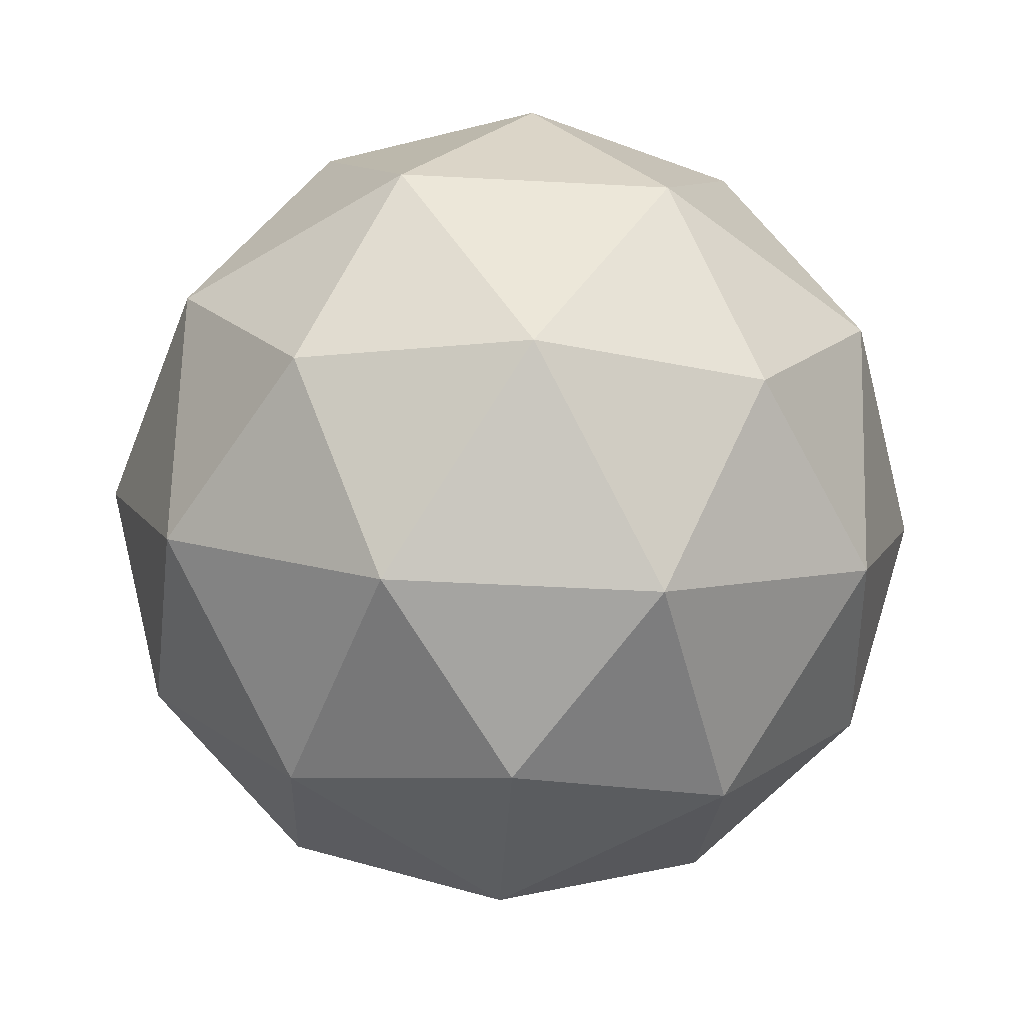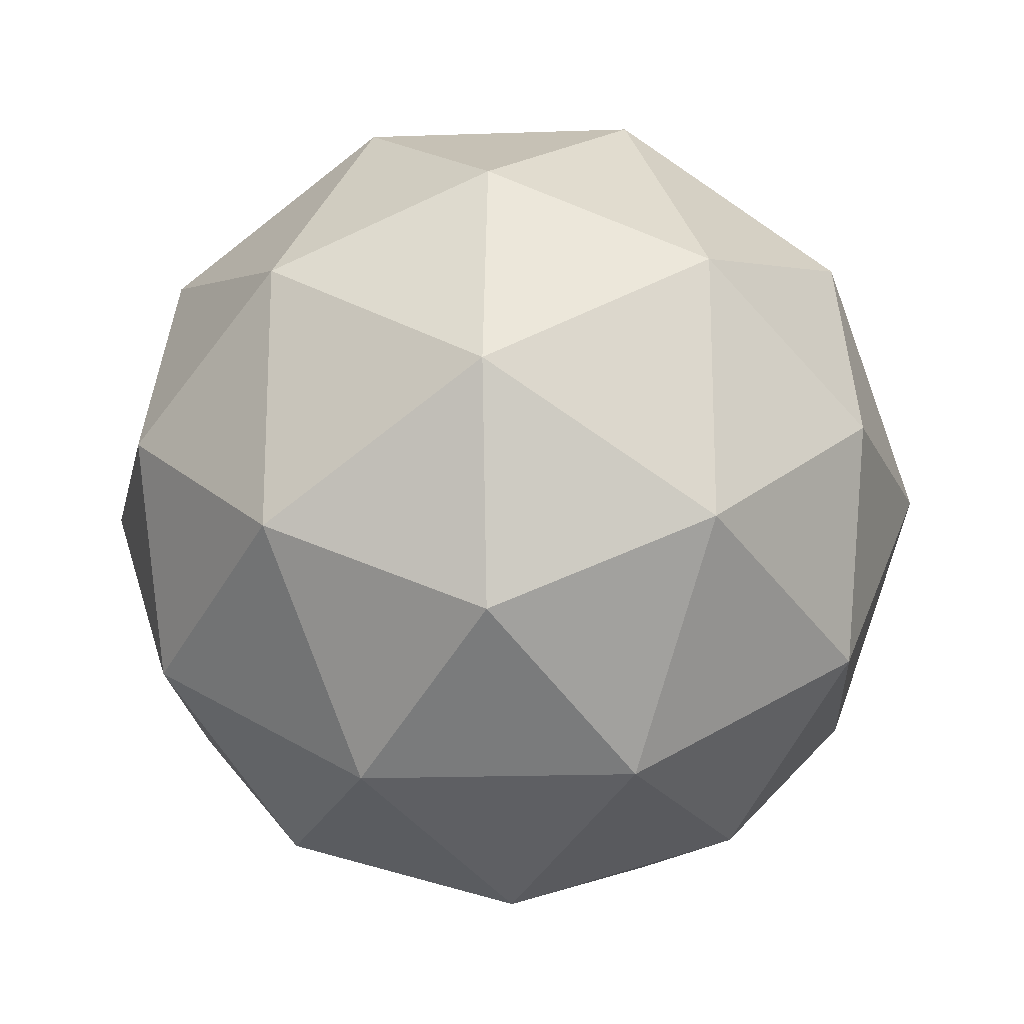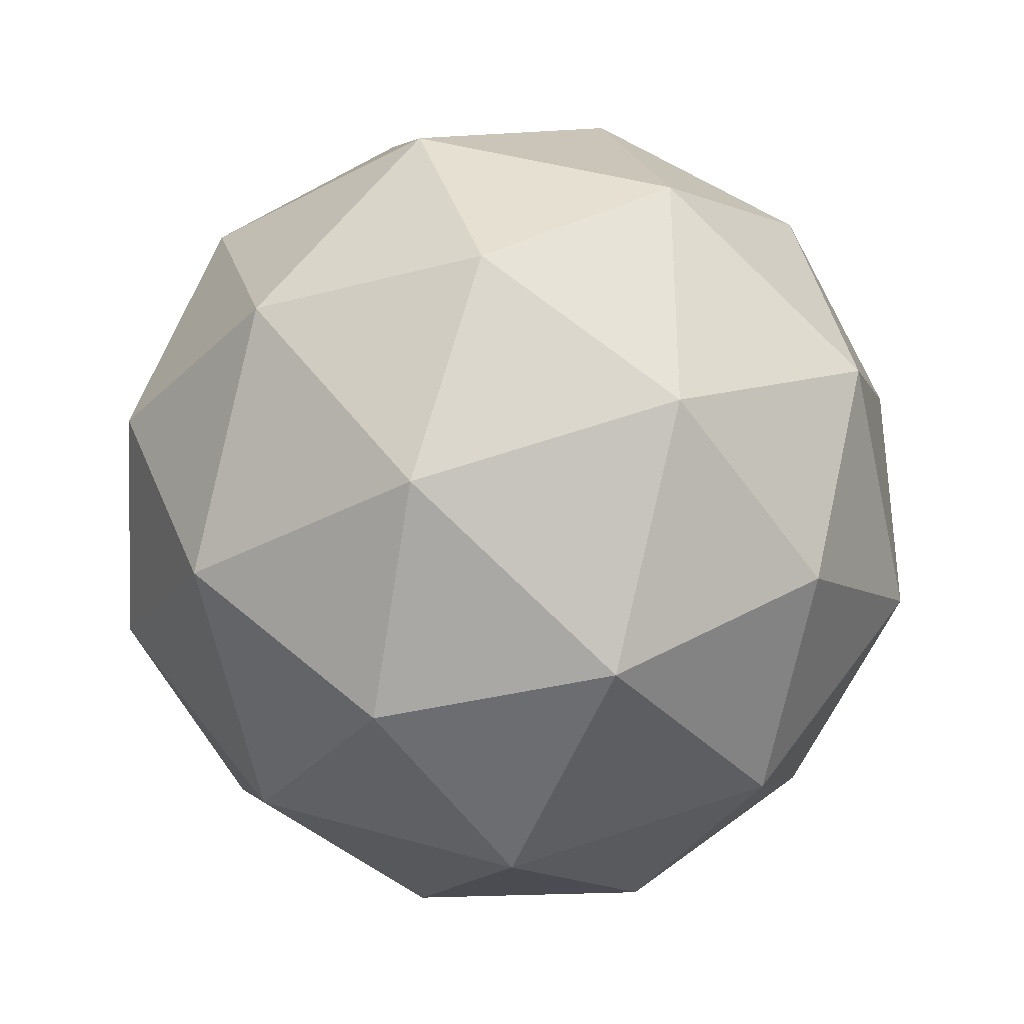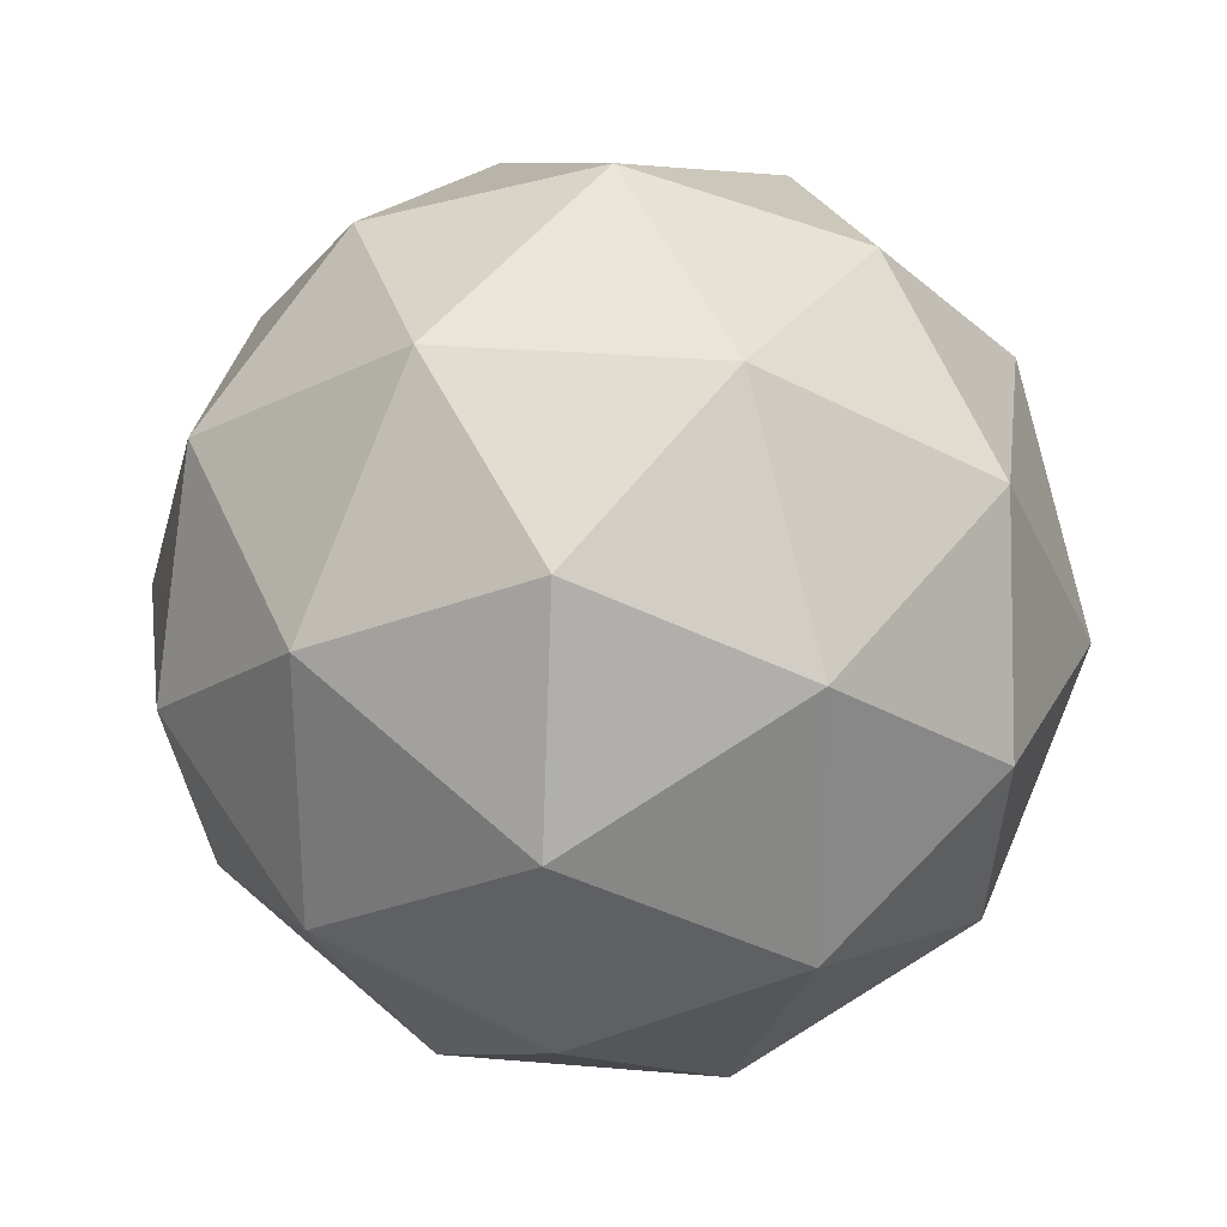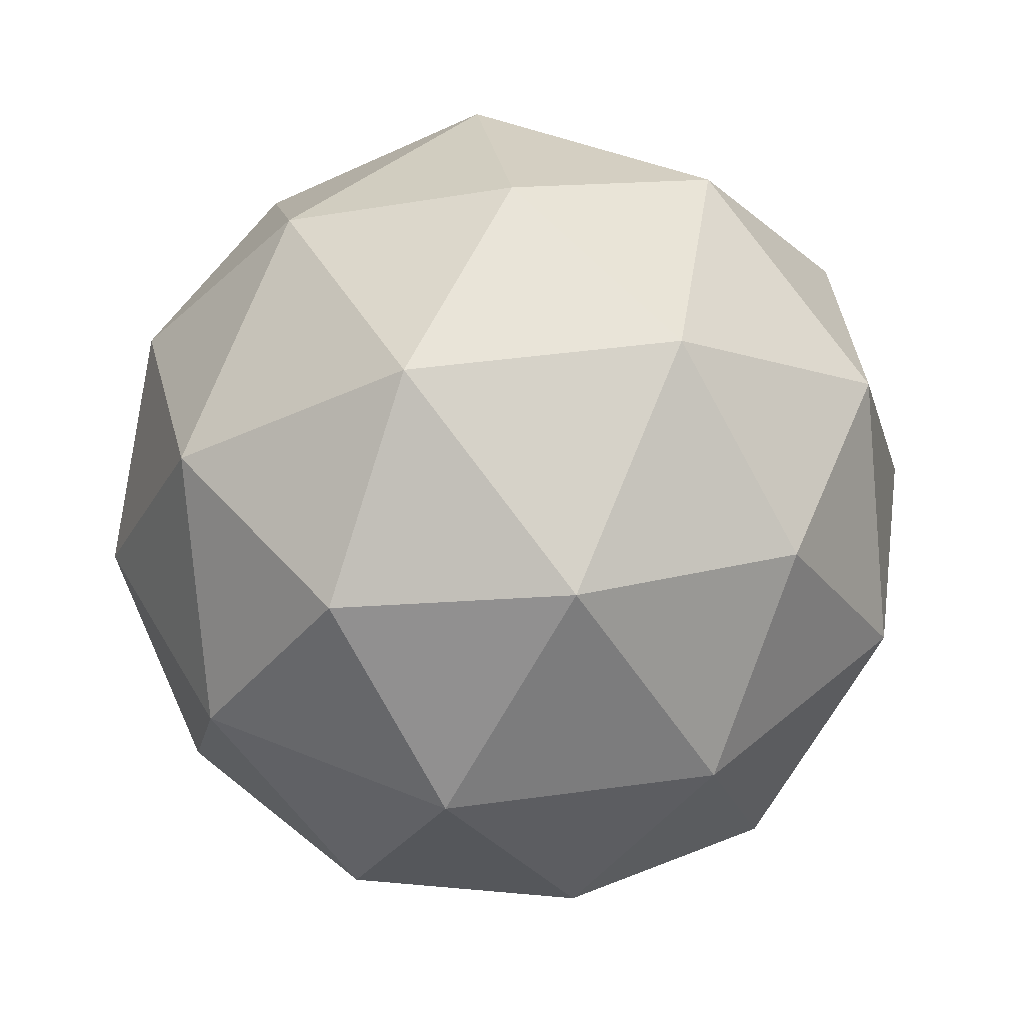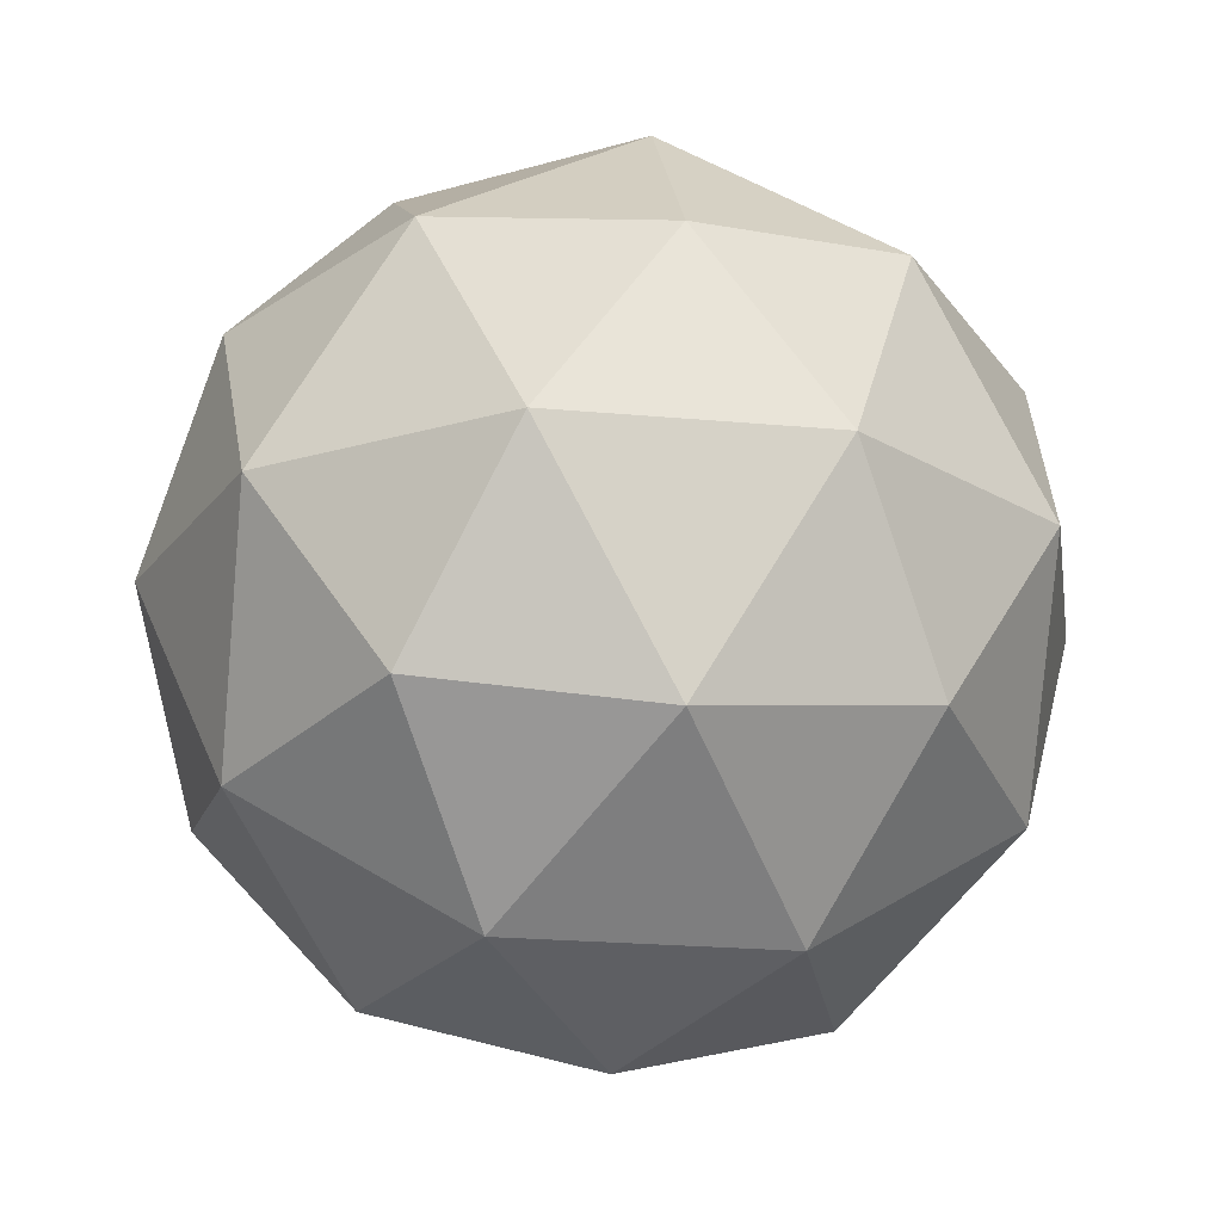
<metadata>
{"format":"obj","ext":"obj","renderer":"f3d","projection":"perspective","resolution":1024,"background":"white","views":[{"elev":-53.8,"azim":158.8,"up":"+Z"},{"elev":-19.7,"azim":-54.6,"up":"+Y"},{"elev":-34.7,"azim":67.3,"up":"+Y"},{"elev":27.9,"azim":129.2,"up":"+Y"},{"elev":42.5,"azim":-171.4,"up":"+Z"},{"elev":-22.1,"azim":-63.2,"up":"+Z"}]}
</metadata>
<code>
v 0 0 -1
v 0.7236 -0.5257 -0.4472
v -0.2764 -0.8506 -0.4472
v -0.8944 0 -0.4472
v -0.2764 0.8506 -0.4472
v 0.7236 0.5257 -0.4472
v 0.2764 -0.8506 0.4472
v -0.7236 -0.5257 0.4472
v -0.7236 0.5257 0.4472
v 0.2764 0.8506 0.4472
v 0.8944 0 0.4472
v 0 0 1
v -0.1625 -0.5 -0.8507
v 0.4253 -0.309 -0.8507
v 0.2629 -0.809 -0.5257
v 0.8506 0 -0.5257
v 0.4253 0.309 -0.8507
v -0.5257 0 -0.8507
v -0.6882 -0.5 -0.5257
v -0.1625 0.5 -0.8507
v -0.6882 0.5 -0.5257
v 0.2629 0.809 -0.5257
v 0.9511 -0.309 0
v 0.9511 0.309 0
v 0 -1 0
v 0.5878 -0.809 0
v -0.9511 -0.309 0
v -0.5878 -0.809 0
v -0.5878 0.809 0
v -0.9511 0.309 0
v 0.5878 0.809 0
v 0 1 0
v 0.6882 -0.5 0.5257
v -0.2629 -0.809 0.5257
v -0.8506 0 0.5257
v -0.2629 0.809 0.5257
v 0.6882 0.5 0.5257
v 0.1625 -0.5 0.8507
v 0.5257 0 0.8507
v -0.4253 -0.309 0.8507
v -0.4253 0.309 0.8507
v 0.1625 0.5 0.8507
f 1 14 13
f 2 14 16
f 1 13 18
f 1 18 20
f 1 20 17
f 2 16 23
f 3 15 25
f 4 19 27
f 5 21 29
f 6 22 31
f 2 23 26
f 3 25 28
f 4 27 30
f 5 29 32
f 6 31 24
f 7 33 38
f 8 34 40
f 9 35 41
f 10 36 42
f 11 37 39
f 13 15 3
f 13 14 15
f 14 2 15
f 16 17 6
f 16 14 17
f 14 1 17
f 18 19 4
f 18 13 19
f 13 3 19
f 20 21 5
f 20 18 21
f 18 4 21
f 17 22 6
f 17 20 22
f 20 5 22
f 23 24 11
f 23 16 24
f 16 6 24
f 25 26 7
f 25 15 26
f 15 2 26
f 27 28 8
f 27 19 28
f 19 3 28
f 29 30 9
f 29 21 30
f 21 4 30
f 31 32 10
f 31 22 32
f 22 5 32
f 26 33 7
f 26 23 33
f 23 11 33
f 28 34 8
f 28 25 34
f 25 7 34
f 30 35 9
f 30 27 35
f 27 8 35
f 32 36 10
f 32 29 36
f 29 9 36
f 24 37 11
f 24 31 37
f 31 10 37
f 38 39 12
f 38 33 39
f 33 11 39
f 40 38 12
f 40 34 38
f 34 7 38
f 41 40 12
f 41 35 40
f 35 8 40
f 42 41 12
f 42 36 41
f 36 9 41
f 39 42 12
f 39 37 42
f 37 10 42

</code>
